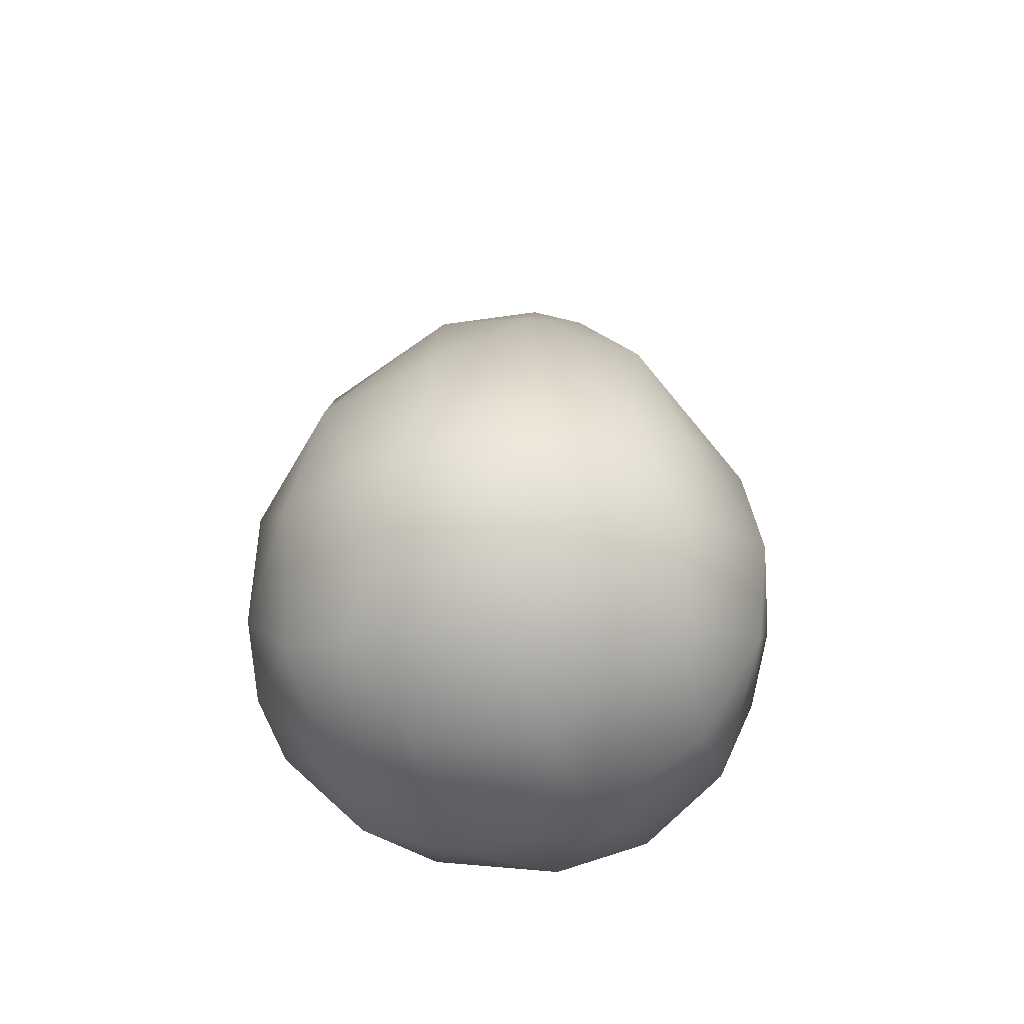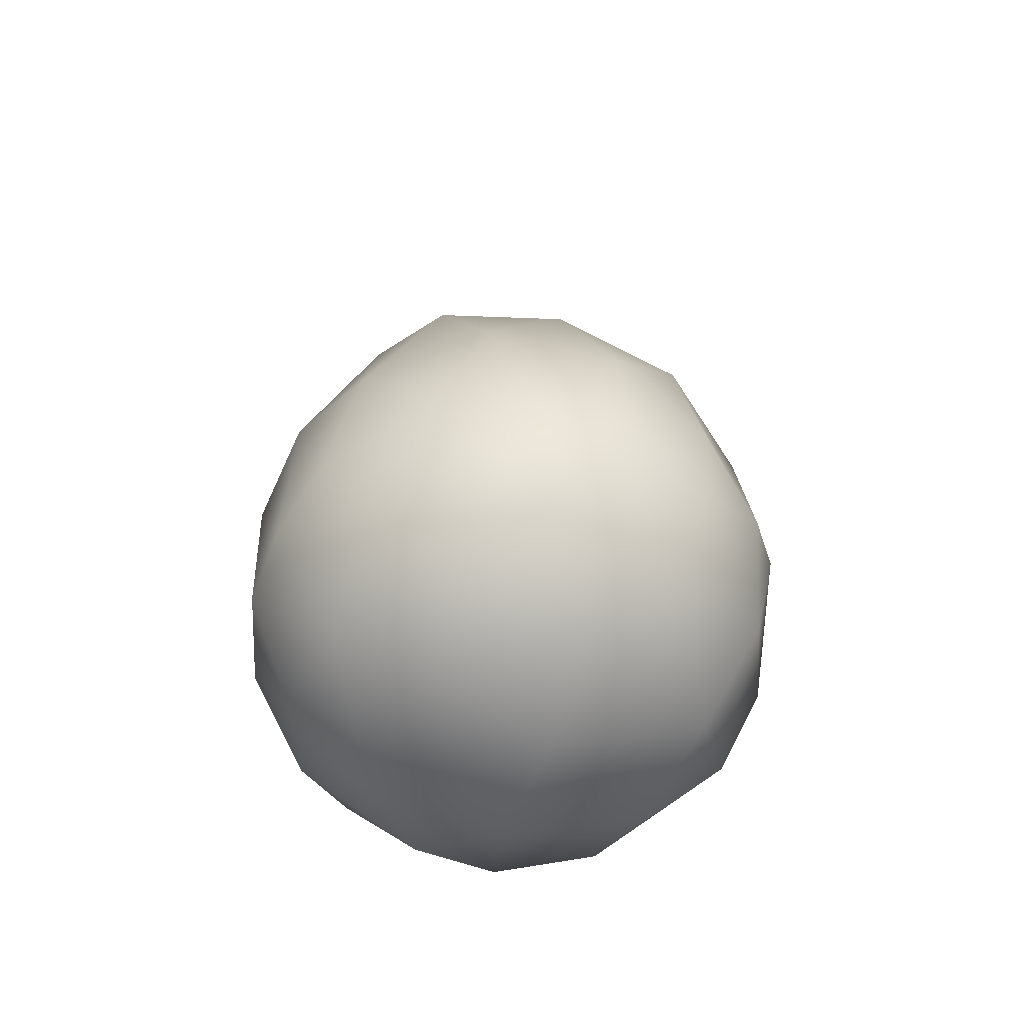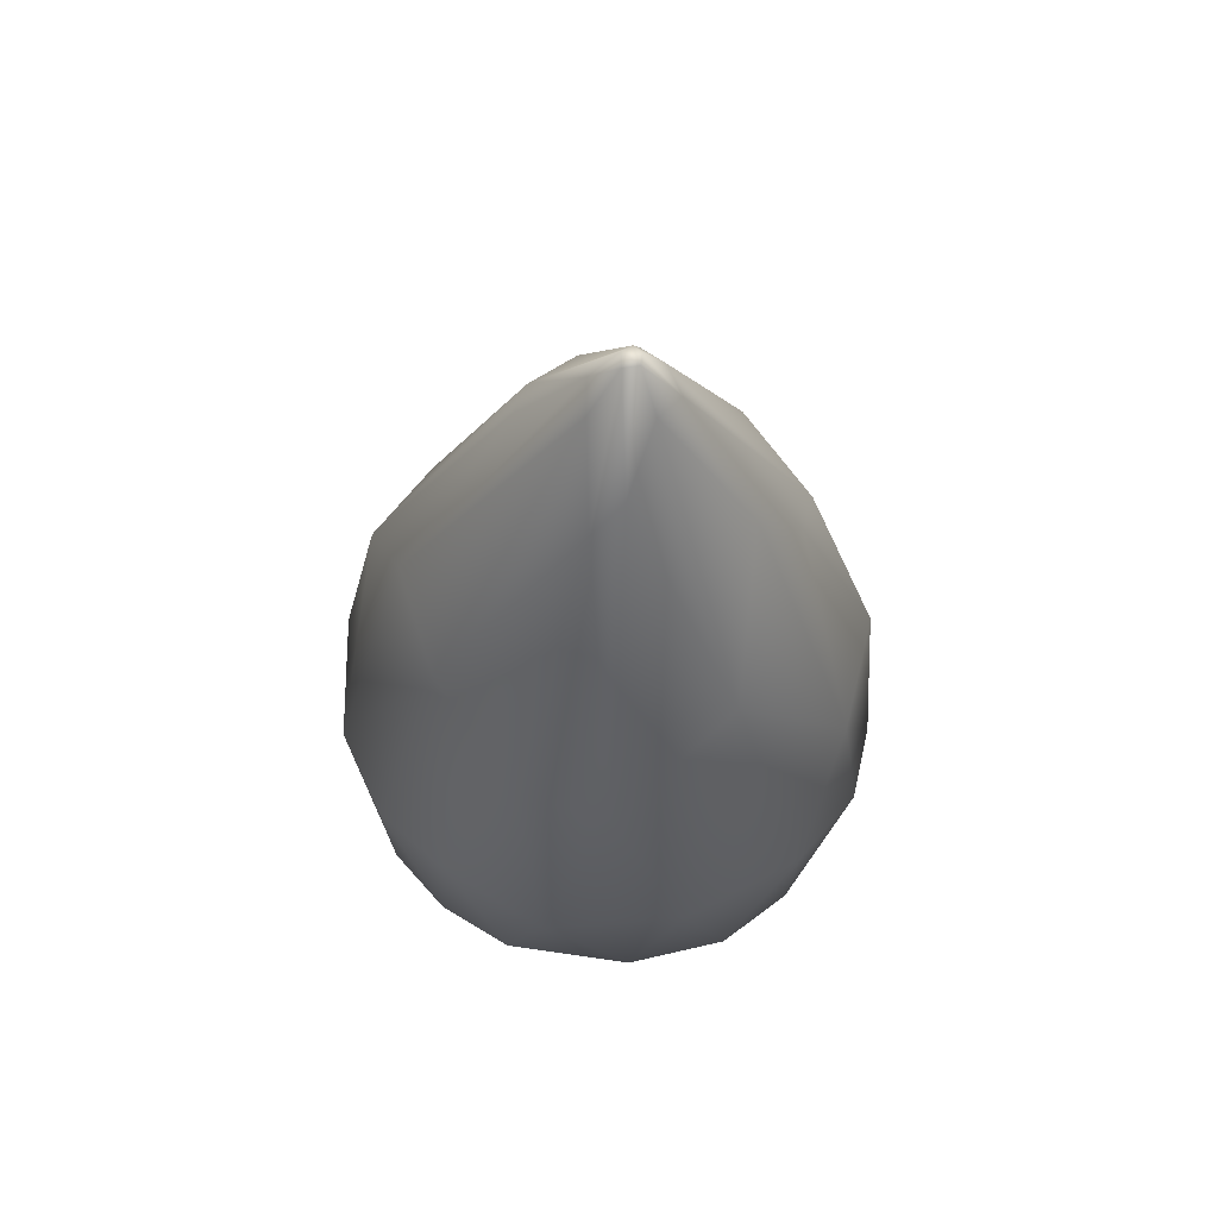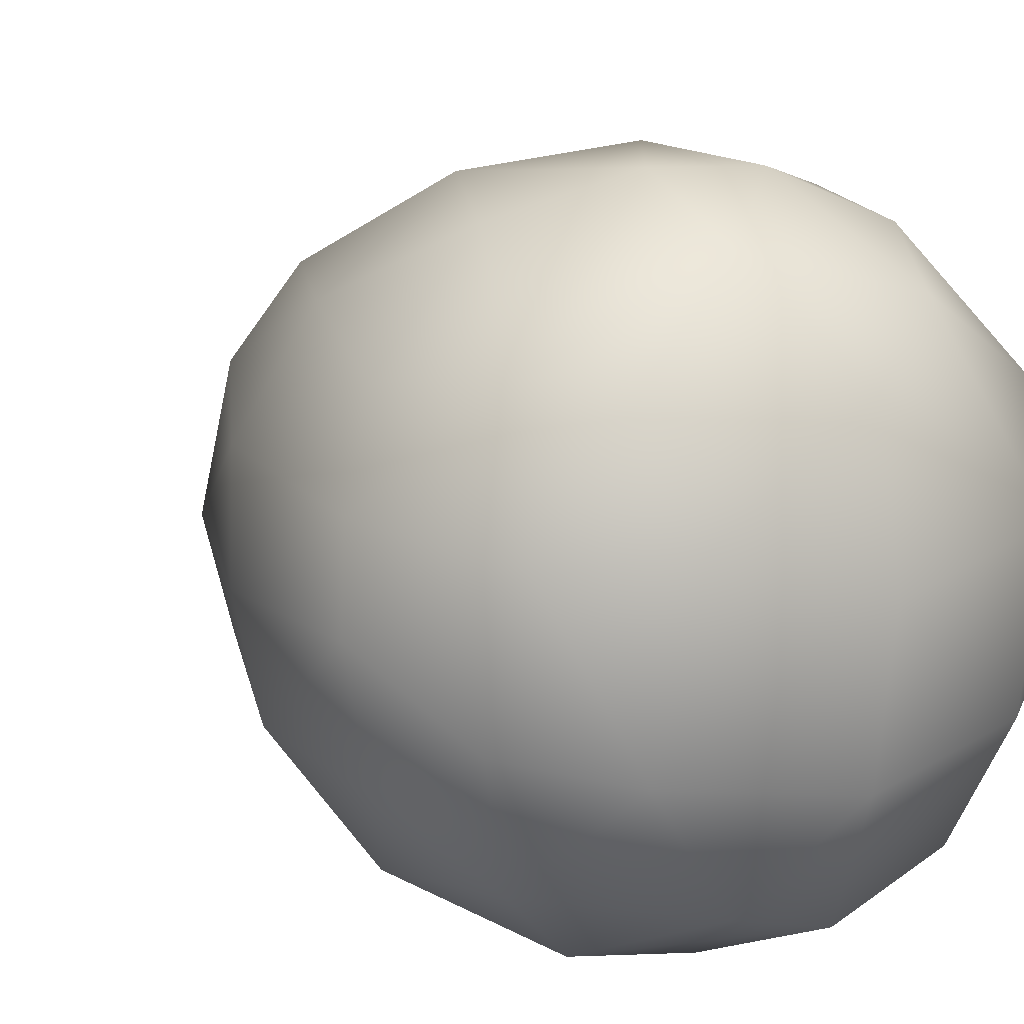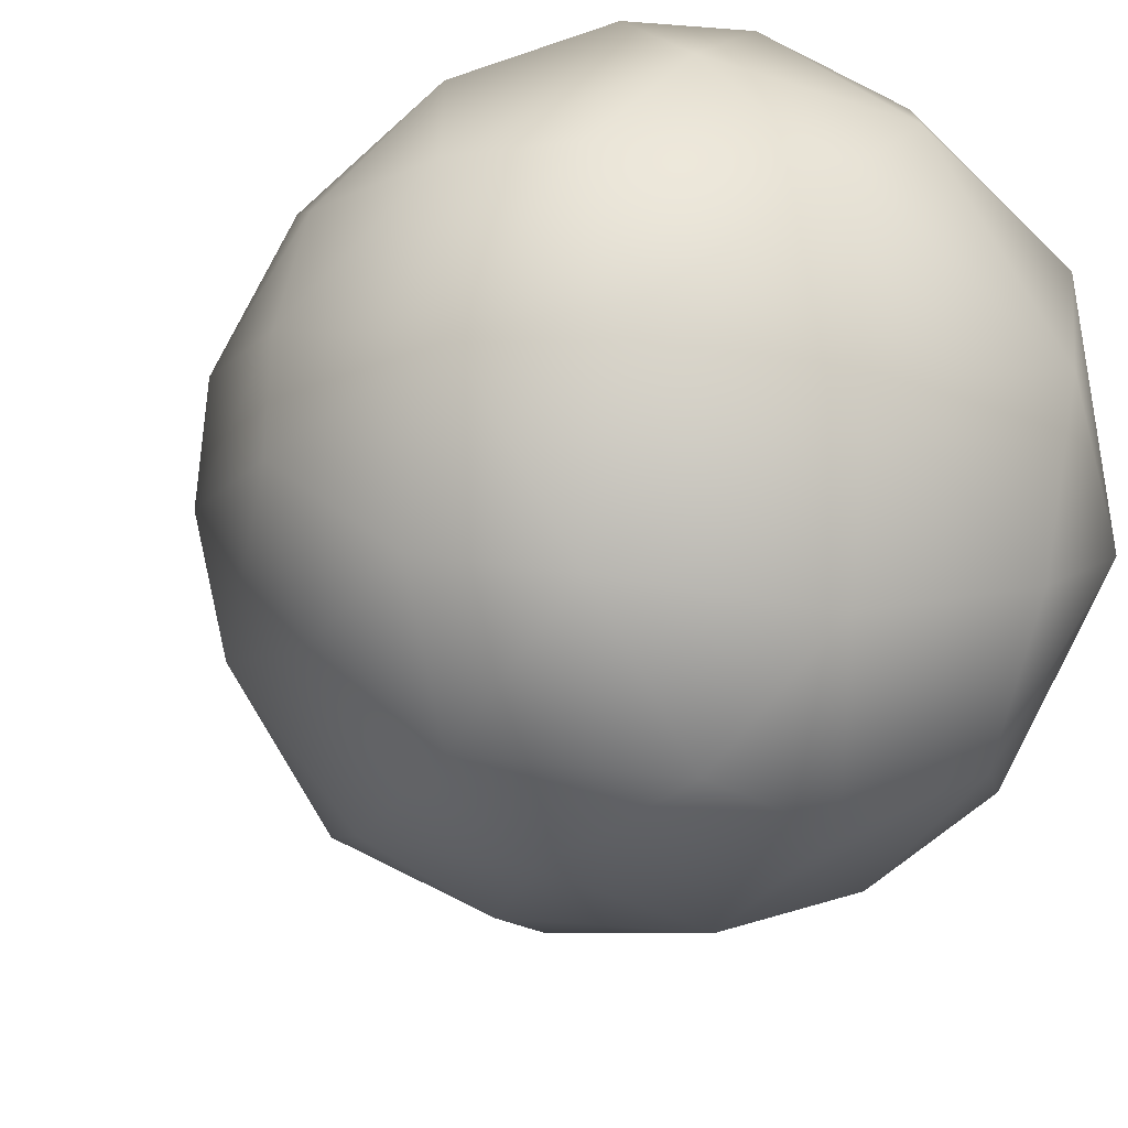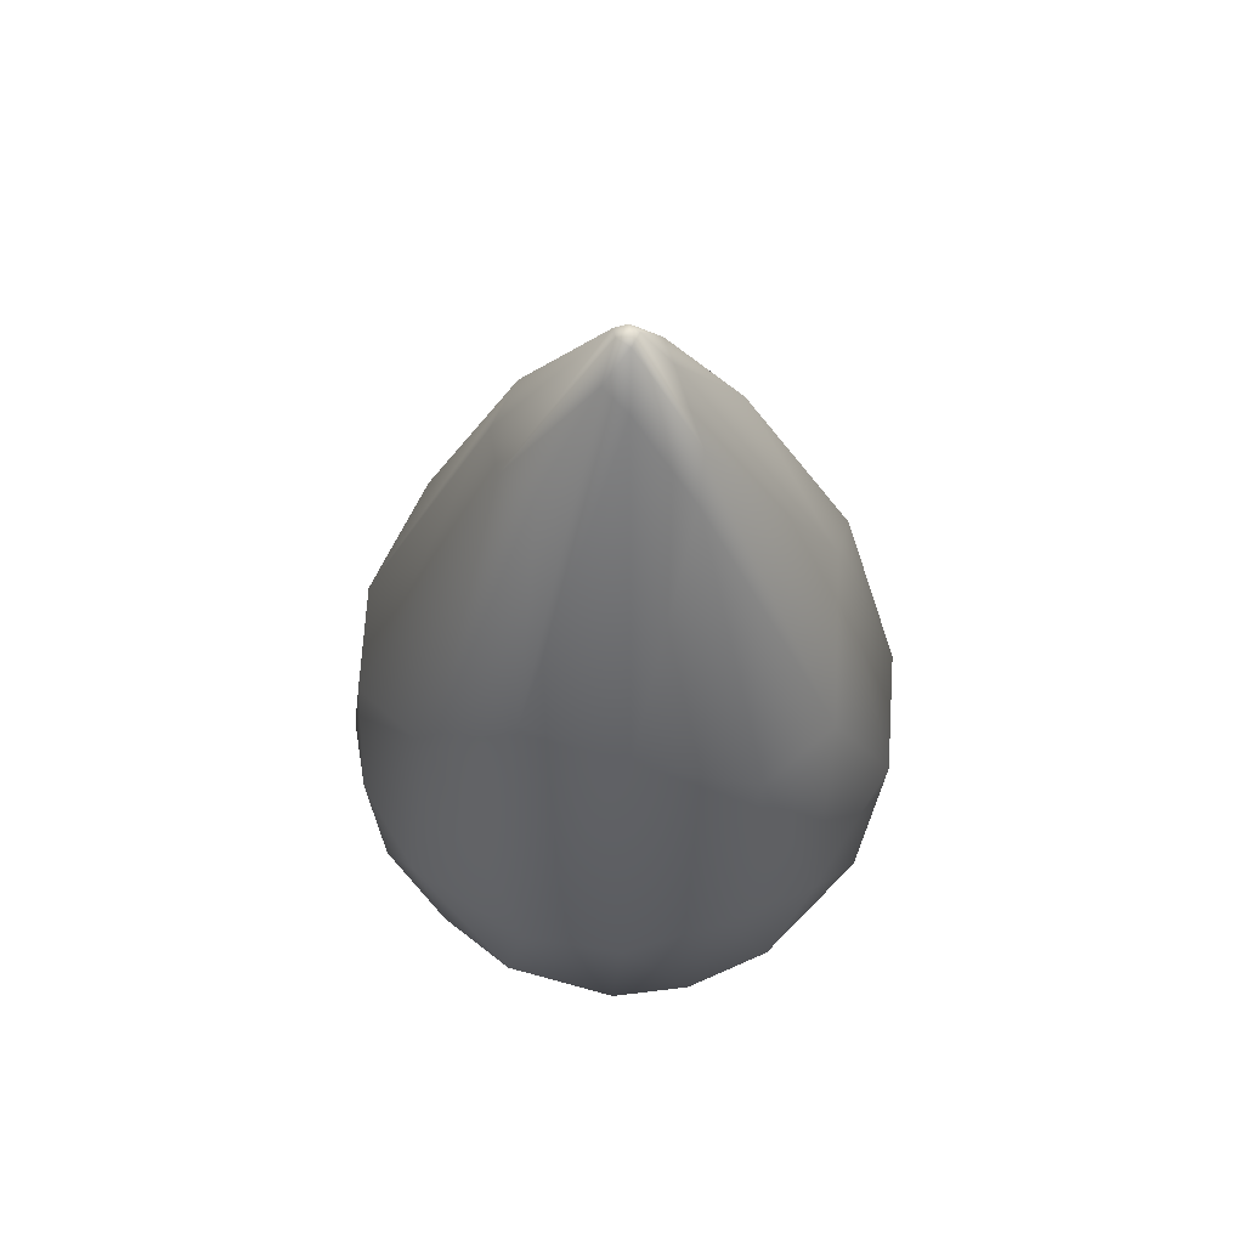
<metadata>
{"format":"obj","ext":"obj","renderer":"f3d","projection":"perspective","resolution":1024,"background":"white","views":[{"elev":-60.9,"azim":22.1,"up":"+Y"},{"elev":-63.2,"azim":-18.4,"up":"+Y"},{"elev":65.5,"azim":-38.2,"up":"+Y"},{"elev":7.9,"azim":-25.6,"up":"+Z"},{"elev":-13.0,"azim":-16.1,"up":"+Z"},{"elev":63.4,"azim":-93.5,"up":"+Y"}]}
</metadata>
<code>
o Cube_Cube.001
v -0.2658 -1.3 0.3996
v -0.4145 -1.328 -0.2305
v -0.4651 -1.369 -0.04738
v -0.458 -1.364 0.08802
v -0.4145 -1.328 0.2305
v -0.2493 -0.7225 0.3246
v -0.0433 -0.07807 0.00614
v -0.3038 -1.101 -0.3812
v 0.2791 -1.43 -0.3405
v 0.1061 -1.461 -0.4117
v -0.1767 -1.344 -0.4422
v -0.2865 -1.408 -0.3442
v 0.3212 -0.8691 -0.3211
v 0.3591 -1.266 -0.3292
v 0.3914 -1.428 0.206
v 0.44 -1.409 -0.09685
v 0.09614 -0.06304 0.01497
v 0.09008 -0.08751 0.06223
v 0.2399 -0.4909 0.1984
v 0.373 -0.8957 0.2664
v 0.3591 -1.266 0.3292
v -0.09119 -1.366 0.4607
v 0.05679 -1.378 0.461
v 0.2349 -1.369 0.3939
v 0.03265 -0.07036 0.07375
v -0.0546 -0.1688 0.1131
v -0.3812 -1.101 0.3038
v -0.3448 -0.7185 0.2015
v -0.1137 -0.2234 0.1014
v -0.4617 -1.03 0.1321
v -0.3467 -0.6096 -0.01029
v -0.4834 -1.08 -0.03182
v -0.4457 -1.082 -0.1967
v -0.2872 -0.5658 -0.1774
v -0.2504 -0.7253 -0.3253
v -0.07726 -0.2241 -0.1304
v -0.1495 -1.09 -0.461
v -0.04477 -0.9181 -0.4531
v -0.008477 -0.2859 -0.1871
v 0.04544 -1.248 -0.4885
v 0.1407 -0.9066 -0.4316
v 0.09556 -0.3231 -0.1965
v 0.2296 -1.199 -0.4319
v 0.4319 -1.199 -0.2296
v 0.1834 -0.3299 -0.1505
v 0.4316 -0.9066 -0.1407
v 0.4933 -1.265 -0.01136
v 0.4843 -1.097 0.04509
v 0.3445 -0.6038 -0.07234
v 0.3385 -0.6172 0.1187
v 0.4319 -1.199 0.2296
v 0.2296 -1.199 0.4319
v 0.1379 -0.3397 0.1945
v 0.1992 -0.8689 0.4027
v 0.04509 -1.097 0.4843
v -0.005461 -0.5947 0.3435
v -0.1852 -1.061 0.4493
v -0.05597 -1.511 -0.3732
v -0.3524 -1.495 -0.164
v -0.1978 -1.589 -0.1949
v 0.06406 -1.613 -0.2209
v 0.2991 -1.544 -0.1668
v -0.3259 -1.559 0.04109
v -0.1499 -1.631 0.06797
v 0.07124 -1.65 -0
v 0.3352 -1.551 0.05815
v -0.3167 -1.492 0.2435
v 0.06406 -1.613 0.2209
v -0.1876 -1.563 0.2491
v 0.1881 -1.516 0.3208
v -0.05597 -1.511 0.3732
v 0.05677 -0.007365 -0.01208
v 0.03272 0.004656 -0.009483
v -0.01126 -0.05098 -0.03247
v 0.0163 0.003062 0.01148
v 0.05482 0.003848 0.0111
v 0.03322 0.012 0.0118
v 0.03985 0.004518 0.02551
f 27 28 30
f 5 30 4
f 29 31 28
f 30 31 32
f 33 2 3
f 6 28 27
f 7 74 34
f 34 36 35
f 34 35 33
f 33 8 2
f 8 35 37
f 36 39 35
f 37 38 40
f 41 43 40
f 13 14 43
f 43 14 9
f 11 40 10
f 44 46 47
f 46 49 48
f 48 51 47
f 50 20 48
f 50 19 20
f 14 13 44
f 20 21 51
f 51 21 15
f 47 15 16
f 14 44 16
f 52 55 23
f 23 55 22
f 56 57 55
f 57 1 22
f 56 26 6
f 21 52 24
f 18 53 19
f 26 29 6
f 57 27 1
f 12 60 59
f 58 61 60
f 10 61 58
f 9 62 10
f 60 64 63
f 65 66 68
f 64 69 63
f 68 69 64
f 66 15 70
f 68 71 69
f 68 70 71
f 11 58 12
f 16 62 9
f 16 66 62
f 15 21 24
f 70 24 23
f 71 22 67
f 67 1 5
f 67 5 4
f 2 59 3
f 73 75 77
f 76 77 78
f 76 78 18
f 75 78 77
f 42 72 45
f 74 7 75
f 29 26 75
f 26 25 78
f 72 17 45
f 5 27 30
f 28 31 30
f 29 7 31
f 33 32 31 34
f 32 33 3
f 42 41 38 39
f 31 7 34
f 1 27 5
f 6 29 28
f 34 74 36
f 33 35 8
f 2 8 12
f 11 8 37
f 37 35 38
f 35 39 38
f 11 37 40
f 38 41 40
f 45 13 41 42
f 41 13 43
f 9 10 40 43
f 12 8 11
f 46 13 45 49
f 44 13 46
f 18 19 50 17
f 45 17 49
f 47 46 48
f 49 50 48
f 49 17 50
f 48 20 51
f 54 52 21 20
f 47 51 15
f 16 44 47
f 52 54 55
f 53 56 54
f 53 25 56
f 55 54 56
f 55 57 22
f 56 6 57
f 56 25 26
f 54 20 19 53
f 65 64 60 61
f 57 6 27
f 24 52 23
f 12 58 60
f 10 62 61
f 59 60 63
f 65 61 62 66
f 4 3 63 67
f 65 68 64
f 63 69 67
f 68 66 70
f 69 71 67
f 11 10 58
f 14 16 9
f 66 16 15
f 70 15 24
f 71 70 23
f 71 23 22
f 67 22 1
f 76 72 73 77
f 3 59 63
f 2 12 59
f 73 74 75
f 72 76 17
f 72 42 39 73
f 75 26 78
f 32 3 4 30
f 74 73 39 36
f 25 53 18 78
f 7 29 75
f 17 76 18

</code>
